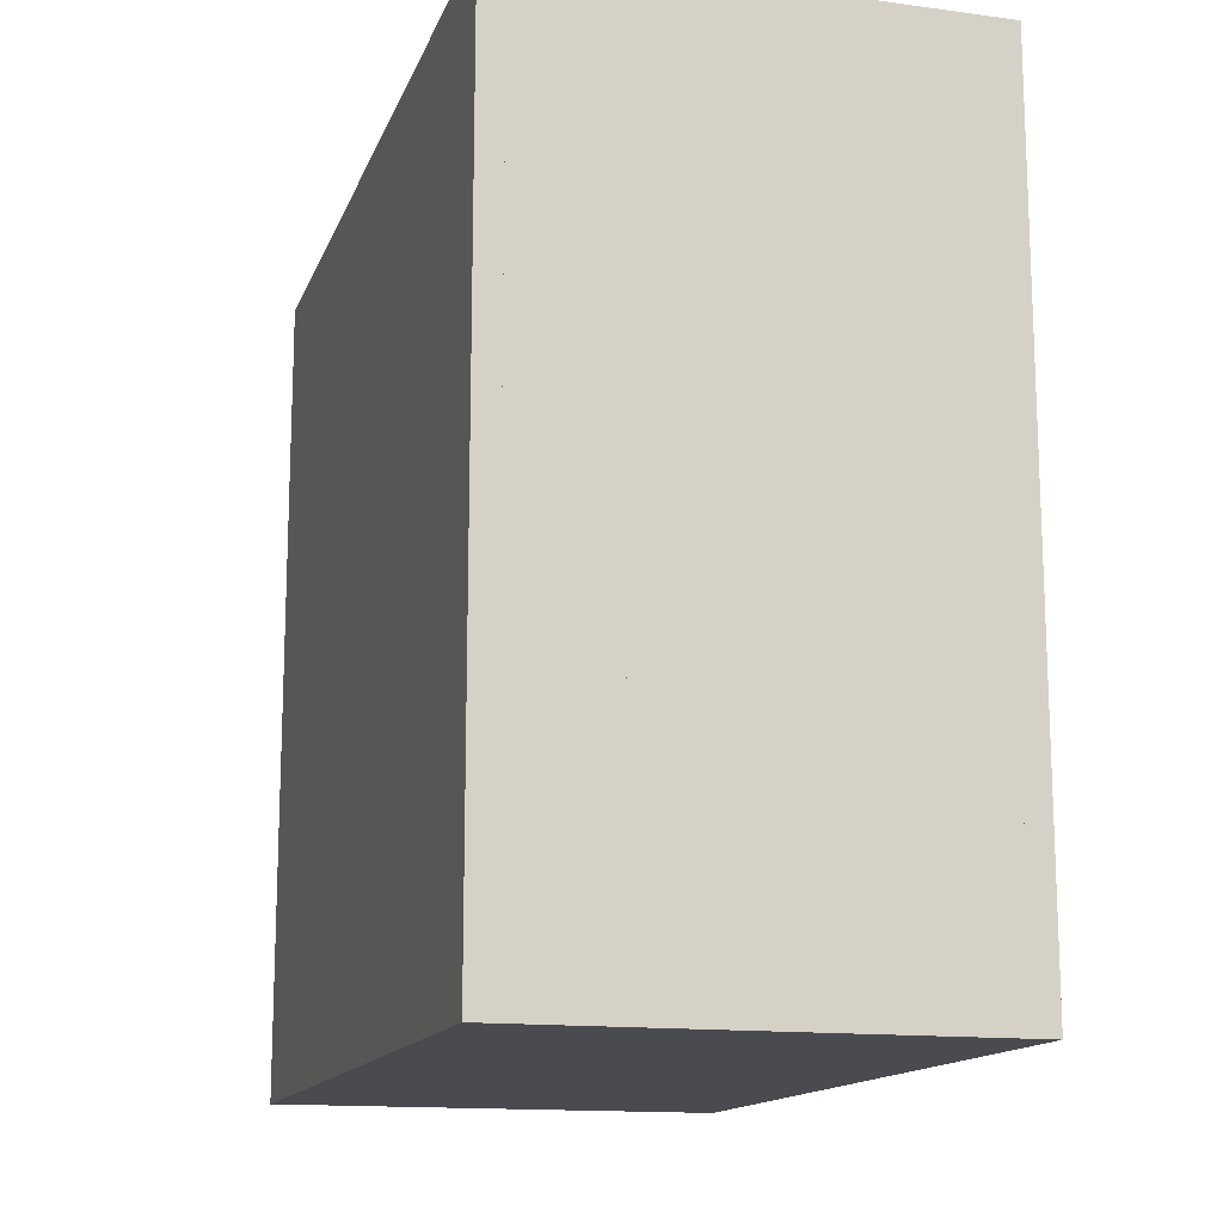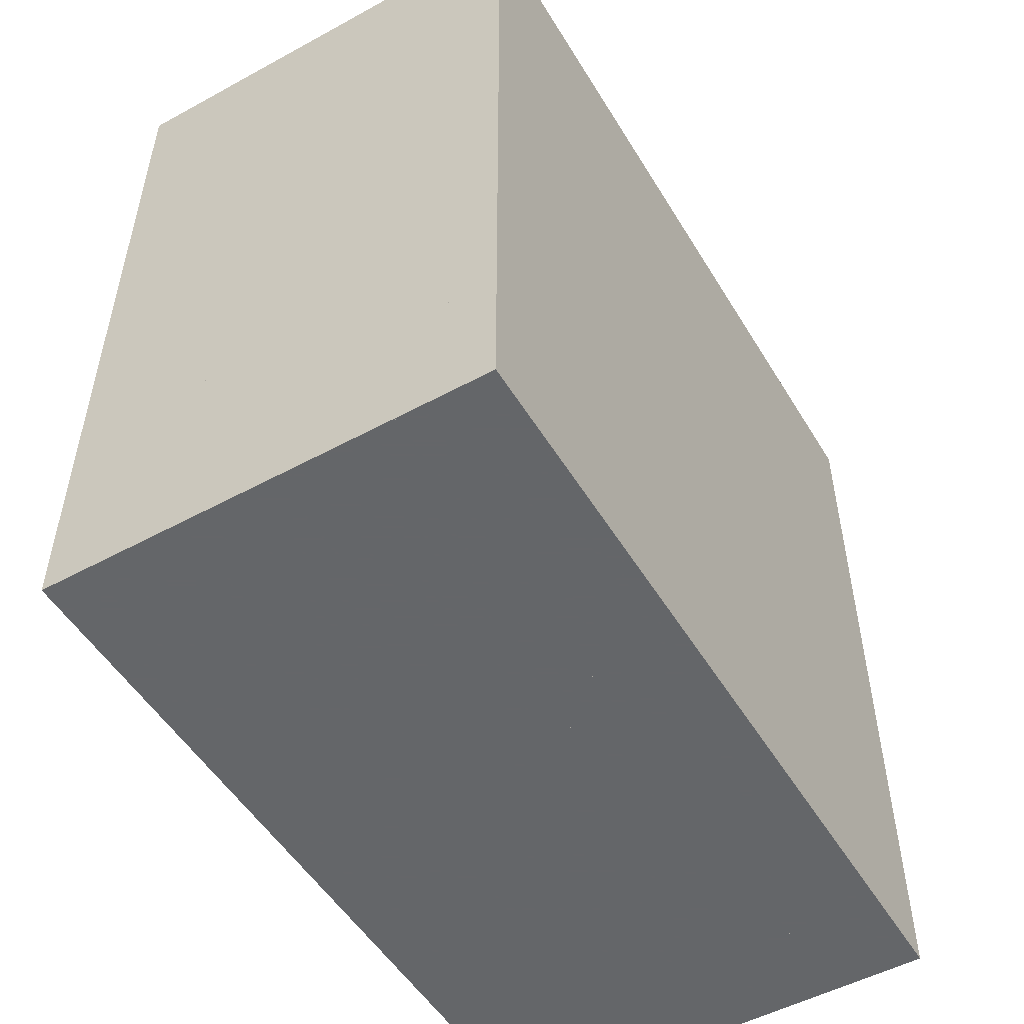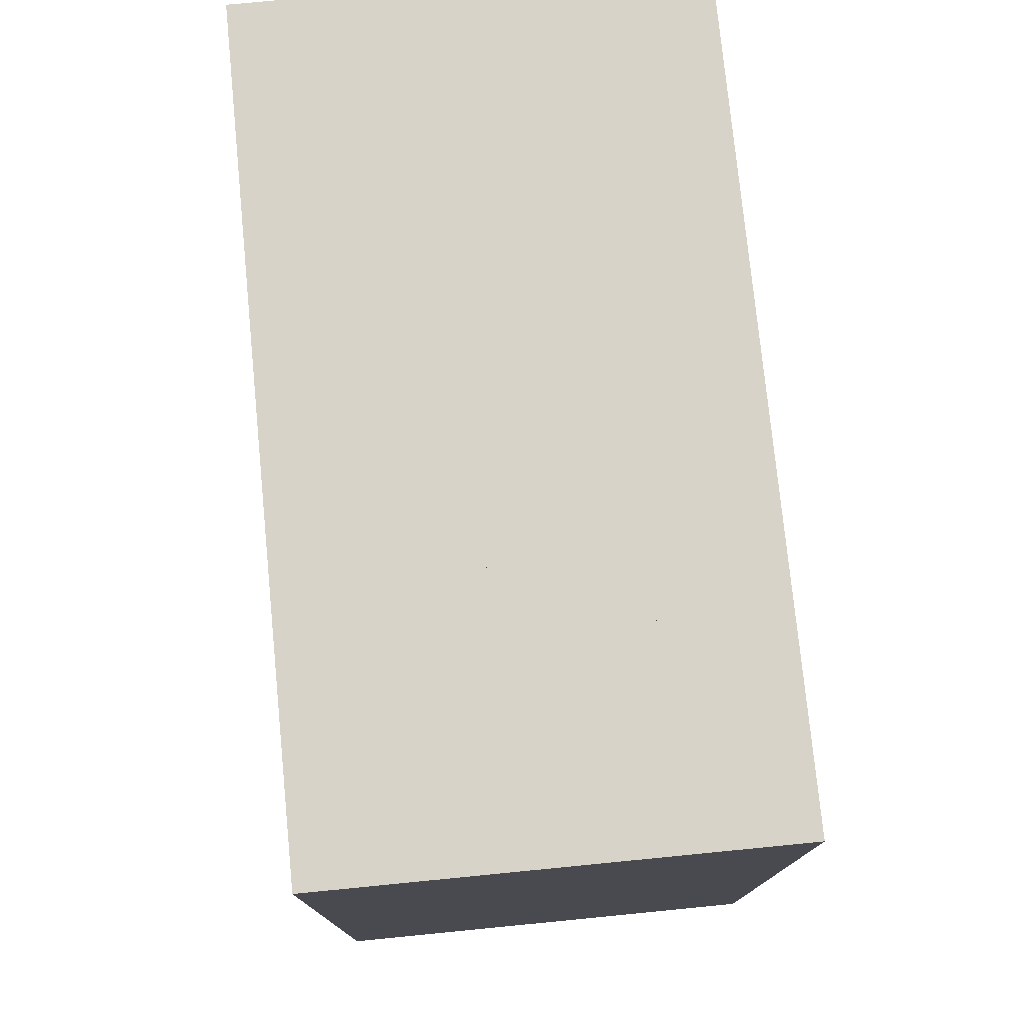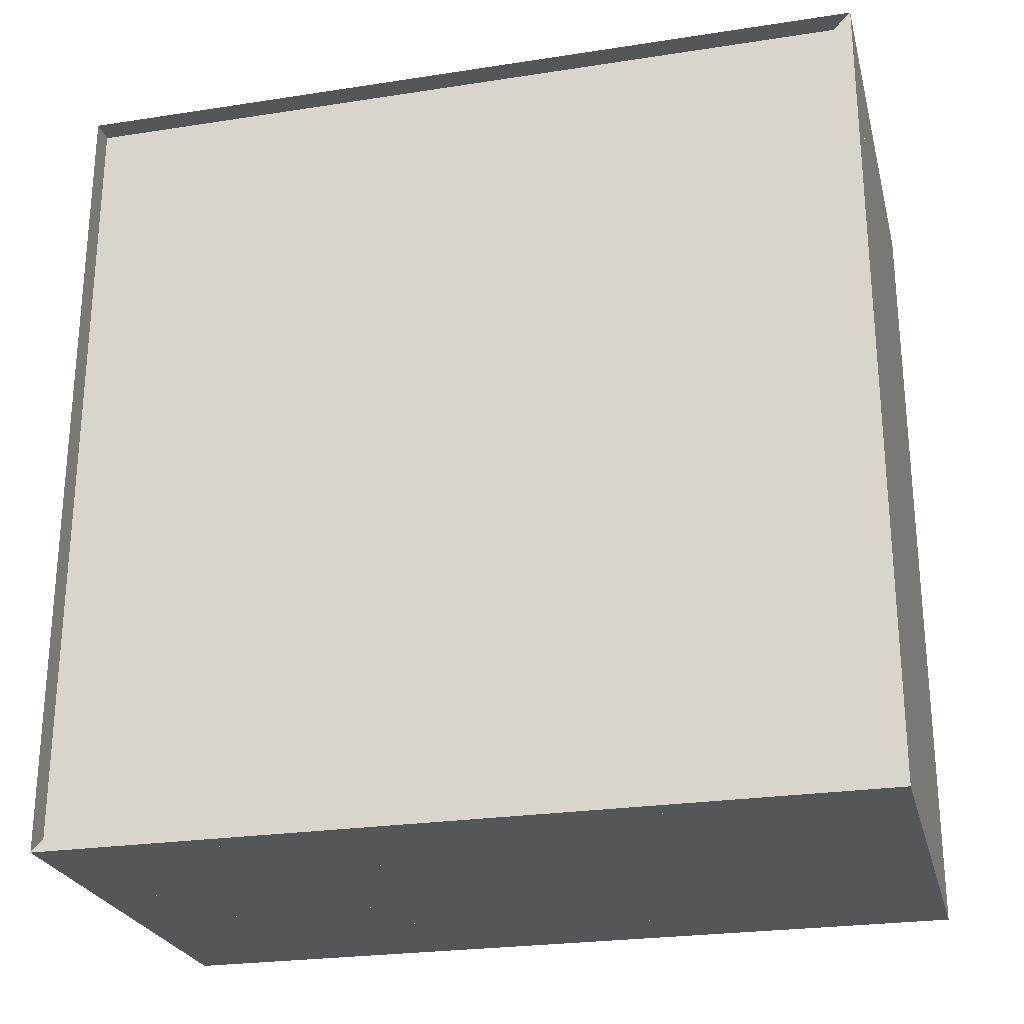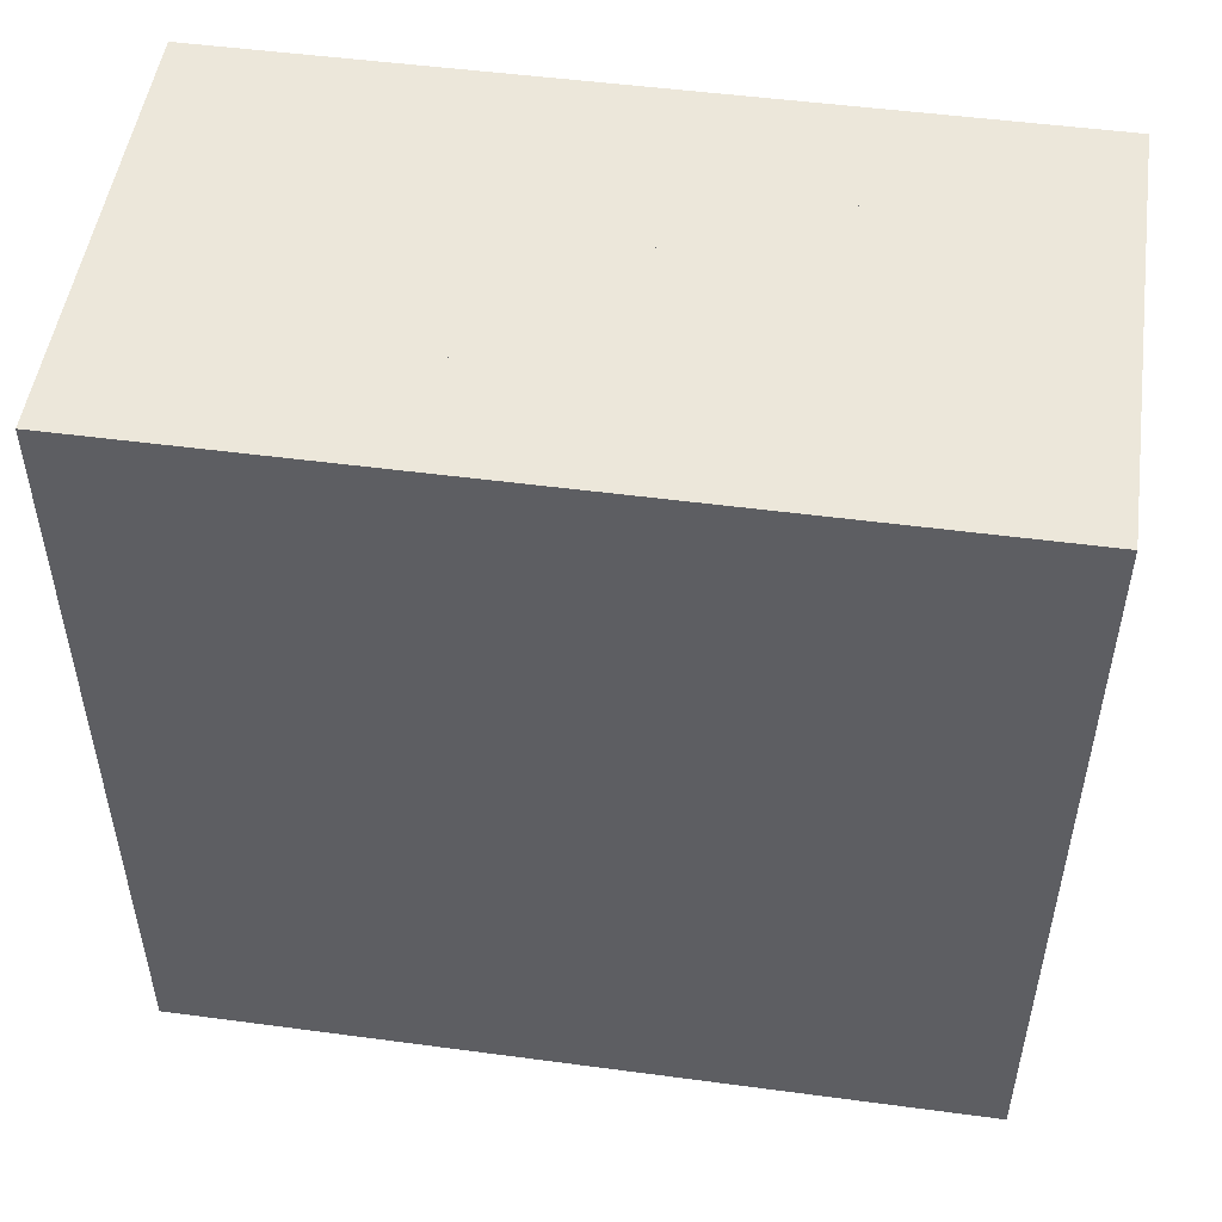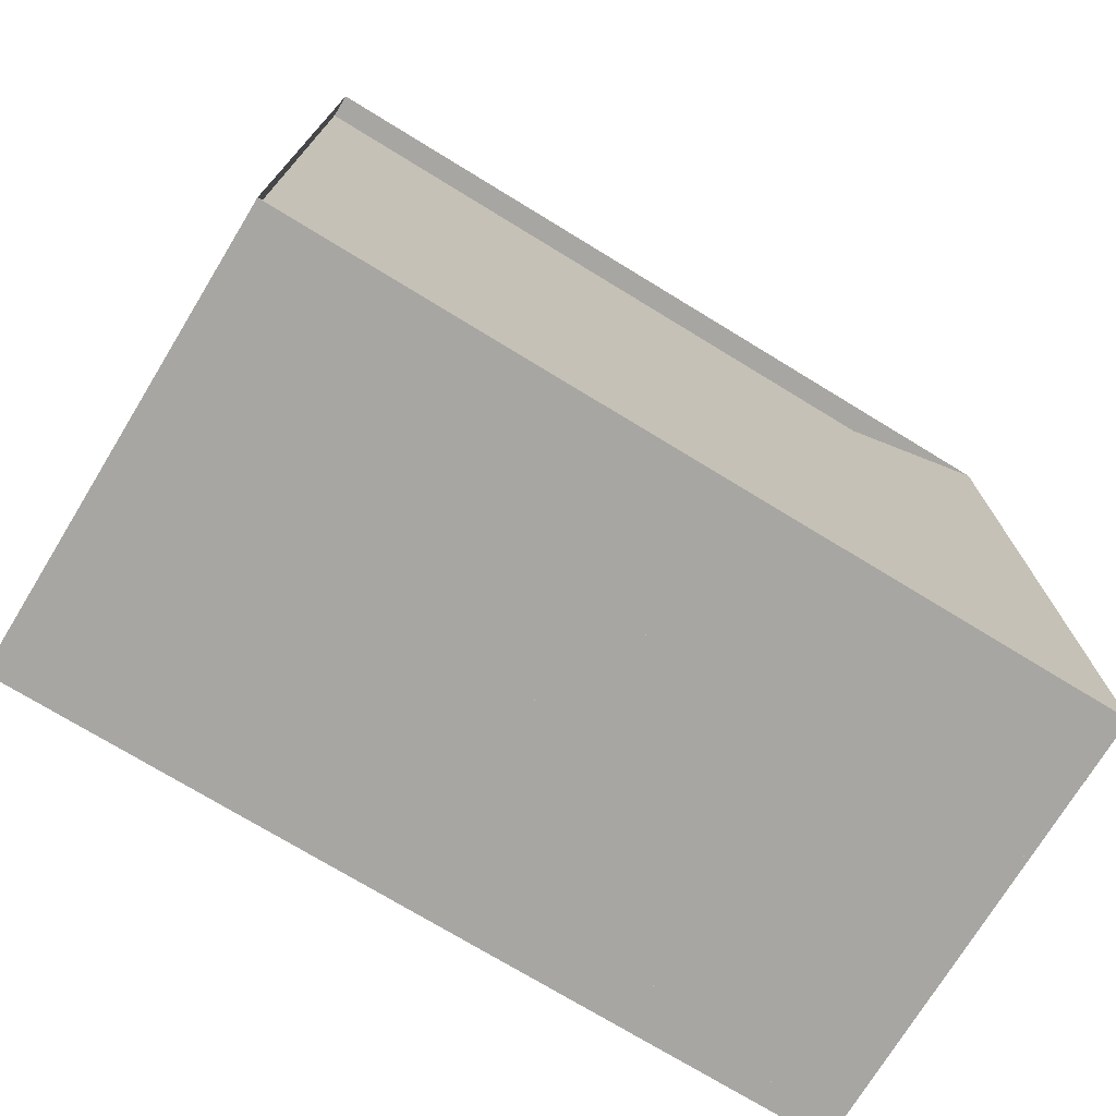
<metadata>
{"format":"obj","ext":"obj","renderer":"f3d","projection":"perspective","resolution":1024,"background":"white","views":[{"elev":-14.4,"azim":163.8,"up":"+Y"},{"elev":-51.7,"azim":30.5,"up":"+Y"},{"elev":76.5,"azim":174.4,"up":"+Z"},{"elev":-25.1,"azim":-76.0,"up":"+Z"},{"elev":50.4,"azim":98.3,"up":"+Z"},{"elev":-74.0,"azim":-121.4,"up":"+Z"}]}
</metadata>
<code>
v 0 -1 -1
v 0 -1 1
v 0 1 1
v 0 1 -1
v 0.05941 -1 -1
v 0.05941 -1 1
v 0.05941 1 1
v 0.05941 1 -1
v 0.1187 -1 -1
v 0.1187 -1 1
v 0.1187 1 1
v 0.1187 1 -1
v 0.1777 -1 -1
v 0.1777 -1 1
v 0.1777 1 1
v 0.1777 1 -1
v 0.2363 -1 -1
v 0.2363 -1 1
v 0.2363 1 1
v 0.2363 1 -1
v 0.2944 -1 -1
v 0.2944 -1 1
v 0.2944 1 1
v 0.2944 1 -1
v 0.3523 -1 -1
v 0.3523 -1 1
v 0.3523 1 1
v 0.3523 1 -1
v 0.4102 -1 -1
v 0.4102 -1 1
v 0.4102 1 1
v 0.4102 1 -1
v 0.4682 -1 -1
v 0.4682 -1 1
v 0.4682 1 1
v 0.4682 1 -1
v 0.5261 -1 -1
v 0.5261 -1 1
v 0.5261 1 1
v 0.5261 1 -1
v 0.584 -1 -1
v 0.584 -1 1
v 0.584 1 1
v 0.584 1 -1
v 0.6419 -1 -1
v 0.6419 -1 1
v 0.6419 1 1
v 0.6419 1 -1
v 0.6998 -1 -1
v 0.6998 -1 1
v 0.6998 1 1
v 0.6998 1 -1
v 0.7576 -1 -1
v 0.7576 -1 1
v 0.7576 1 1
v 0.7576 1 -1
v 0.8155 -1 -1
v 0.8155 -1 1
v 0.8155 1 1
v 0.8155 1 -1
v 0.8734 -1 -1
v 0.8734 -1 1
v 0.8734 1 1
v 0.8734 1 -1
v 0.9313 -1 -1
v 0.9313 -1 1
v 0.9313 1 1
v 0.9313 1 -1
v 0.9892 -1 -1
v 0.9892 -1 1
v 0.9892 1 1
v 0.9892 1 -1
v 1.047 -1 -1
v 1.047 -1 1
v 1.047 1 1
v 1.047 1 -1
v 1.105 -1 -1
v 1.105 -1 1
v 1.105 1 1
v 1.105 1 -1
f 1 2 4 5
f 5 6 7 8
f 5 6 2 1
f 6 7 3 2
f 7 8 4 3
f 8 5 1 4
f 9 10 11 12
f 9 10 6 5
f 10 11 7 6
f 11 12 8 7
f 12 9 5 8
f 13 14 15 16
f 13 14 10 9
f 14 15 11 10
f 15 16 12 11
f 16 13 9 12
f 17 18 19 20
f 17 18 14 13
f 18 19 15 14
f 19 20 16 15
f 20 17 13 16
f 21 22 23 24
f 21 22 18 17
f 22 23 19 18
f 23 24 20 19
f 24 21 17 20
f 25 26 27 28
f 25 26 22 21
f 26 27 23 22
f 27 28 24 23
f 28 25 21 24
f 29 30 31 32
f 29 30 26 25
f 30 31 27 26
f 31 32 28 27
f 32 29 25 28
f 33 34 35 36
f 33 34 30 29
f 34 35 31 30
f 35 36 32 31
f 36 33 29 32
f 37 38 39 40
f 37 38 34 33
f 38 39 35 34
f 39 40 36 35
f 40 37 33 36
f 41 42 43 44
f 41 42 38 37
f 42 43 39 38
f 43 44 40 39
f 44 41 37 40
f 45 46 47 48
f 45 46 42 41
f 46 47 43 42
f 47 48 44 43
f 48 45 41 44
f 49 50 51 52
f 49 50 46 45
f 50 51 47 46
f 51 52 48 47
f 52 49 45 48
f 53 54 55 56
f 53 54 50 49
f 54 55 51 50
f 55 56 52 51
f 56 53 49 52
f 57 58 59 60
f 57 58 54 53
f 58 59 55 54
f 59 60 56 55
f 60 57 53 56
f 61 62 63 64
f 61 62 58 57
f 62 63 59 58
f 63 64 60 59
f 64 61 57 60
f 65 66 67 68
f 65 66 62 61
f 66 67 63 62
f 67 68 64 63
f 68 65 61 64
f 69 70 71 72
f 69 70 66 65
f 70 71 67 66
f 71 72 68 67
f 72 69 65 68
f 73 74 75 76
f 73 74 70 69
f 74 75 71 70
f 75 76 72 71
f 76 73 69 72
f 77 78 79 80
f 77 78 74 73
f 78 79 75 74
f 79 80 76 75
f 80 77 73 76

</code>
